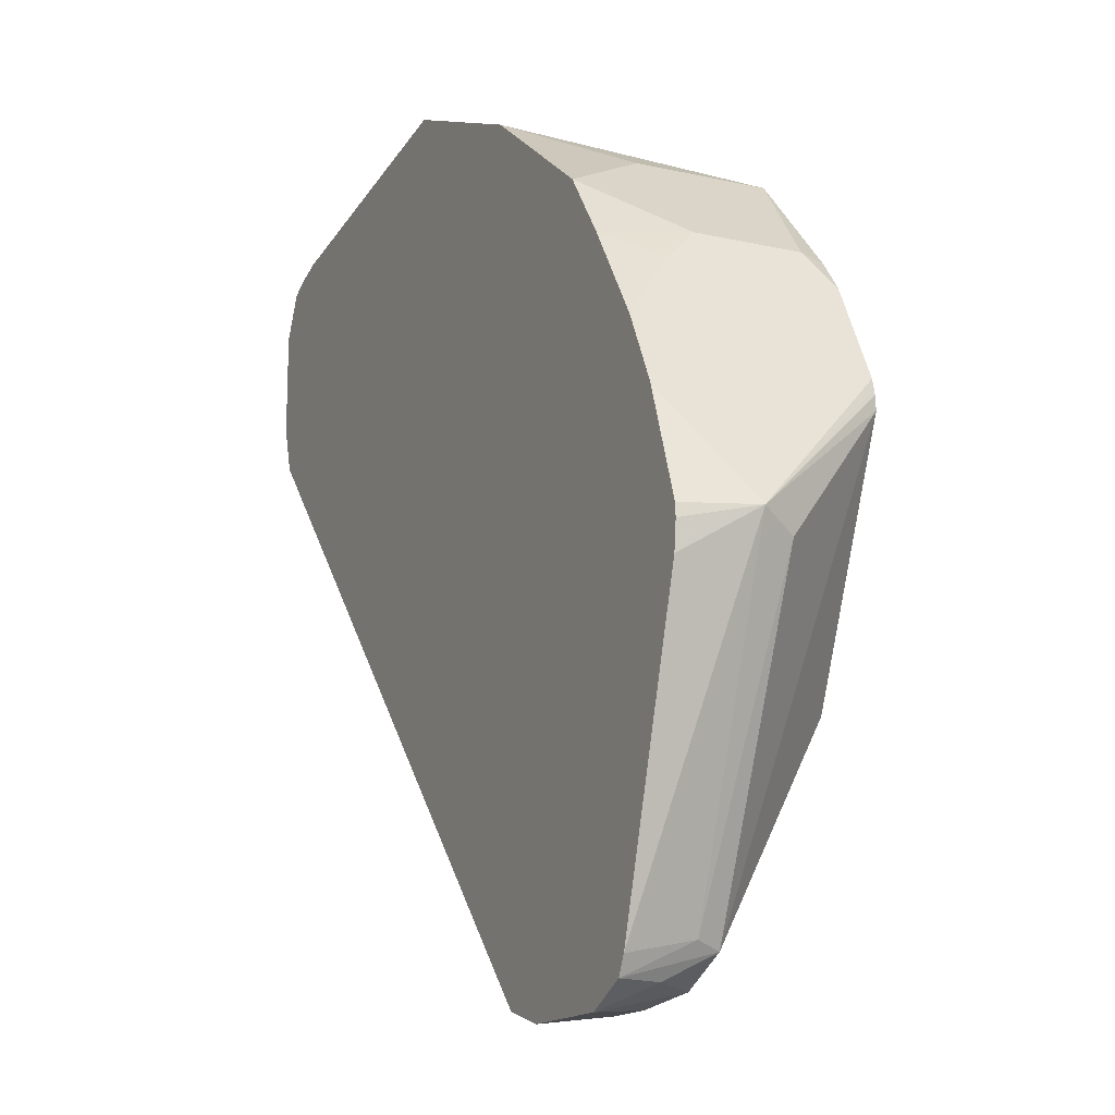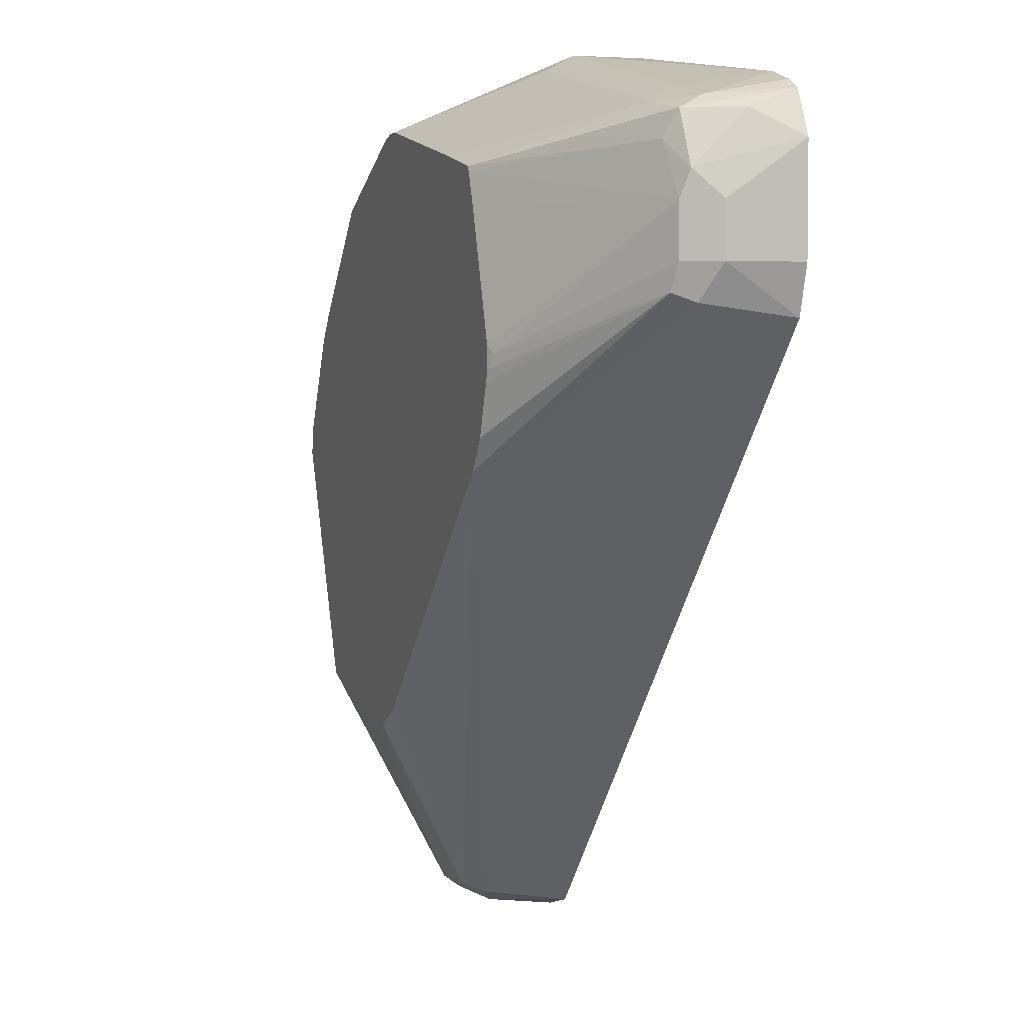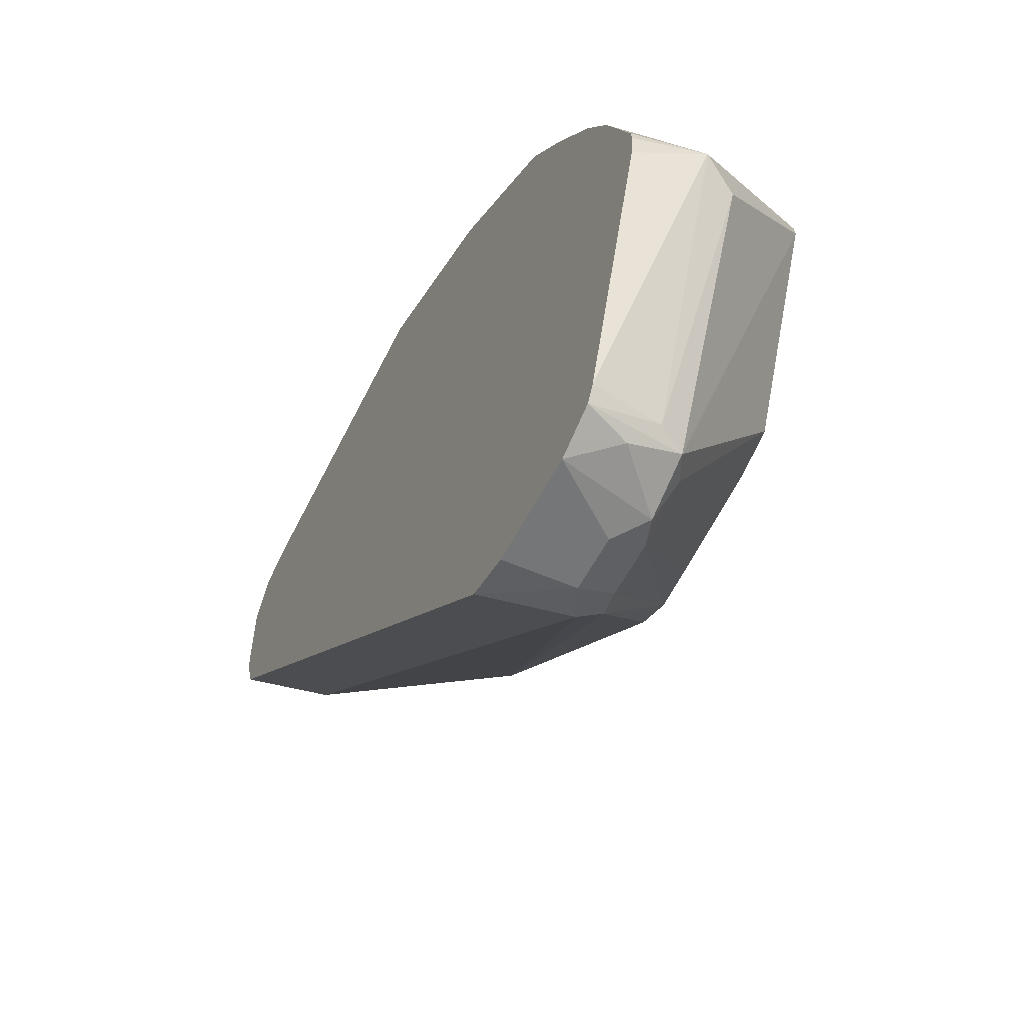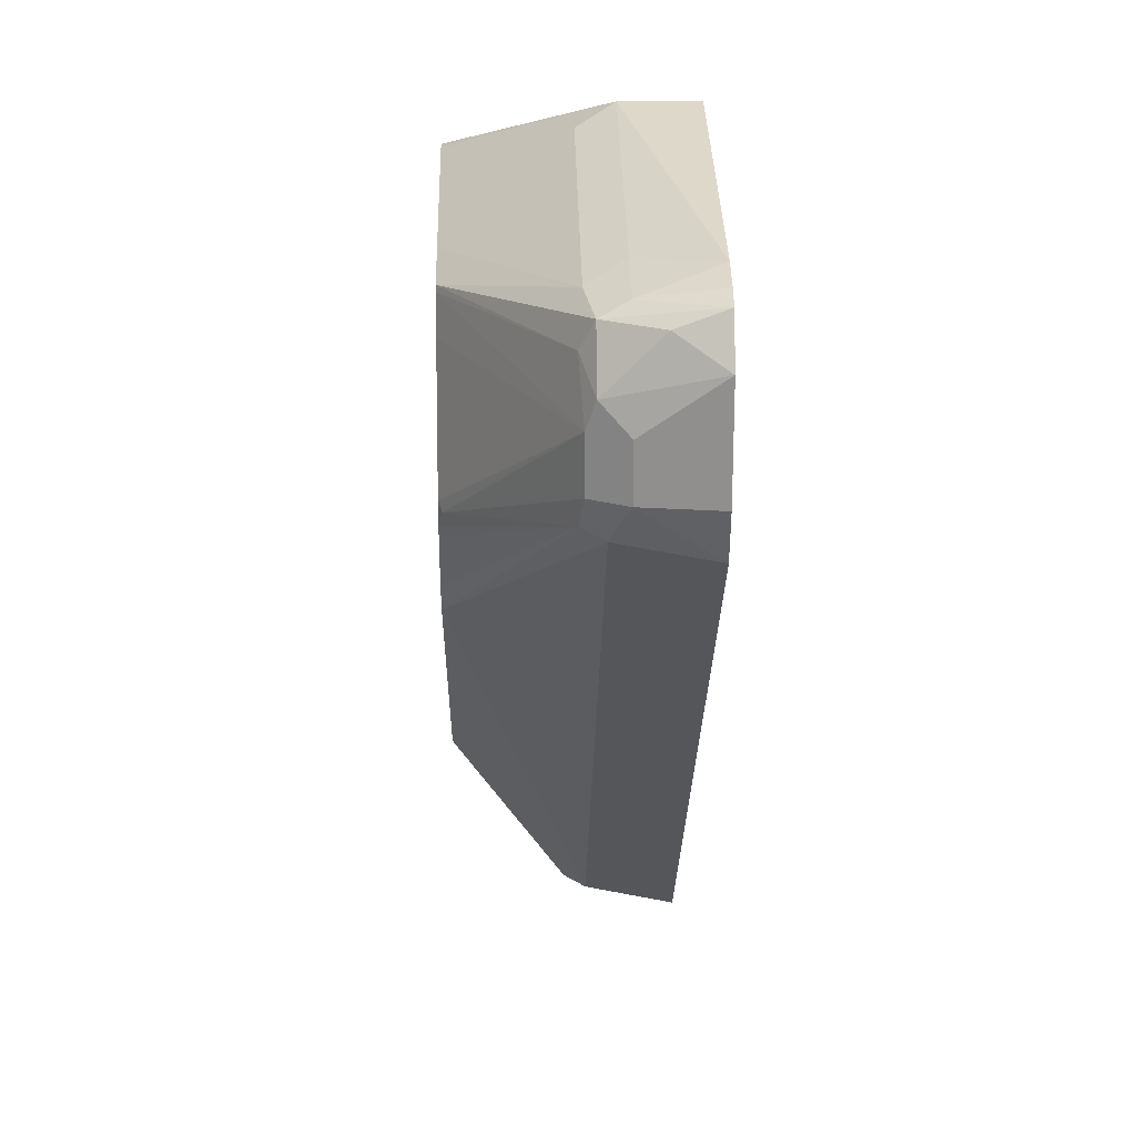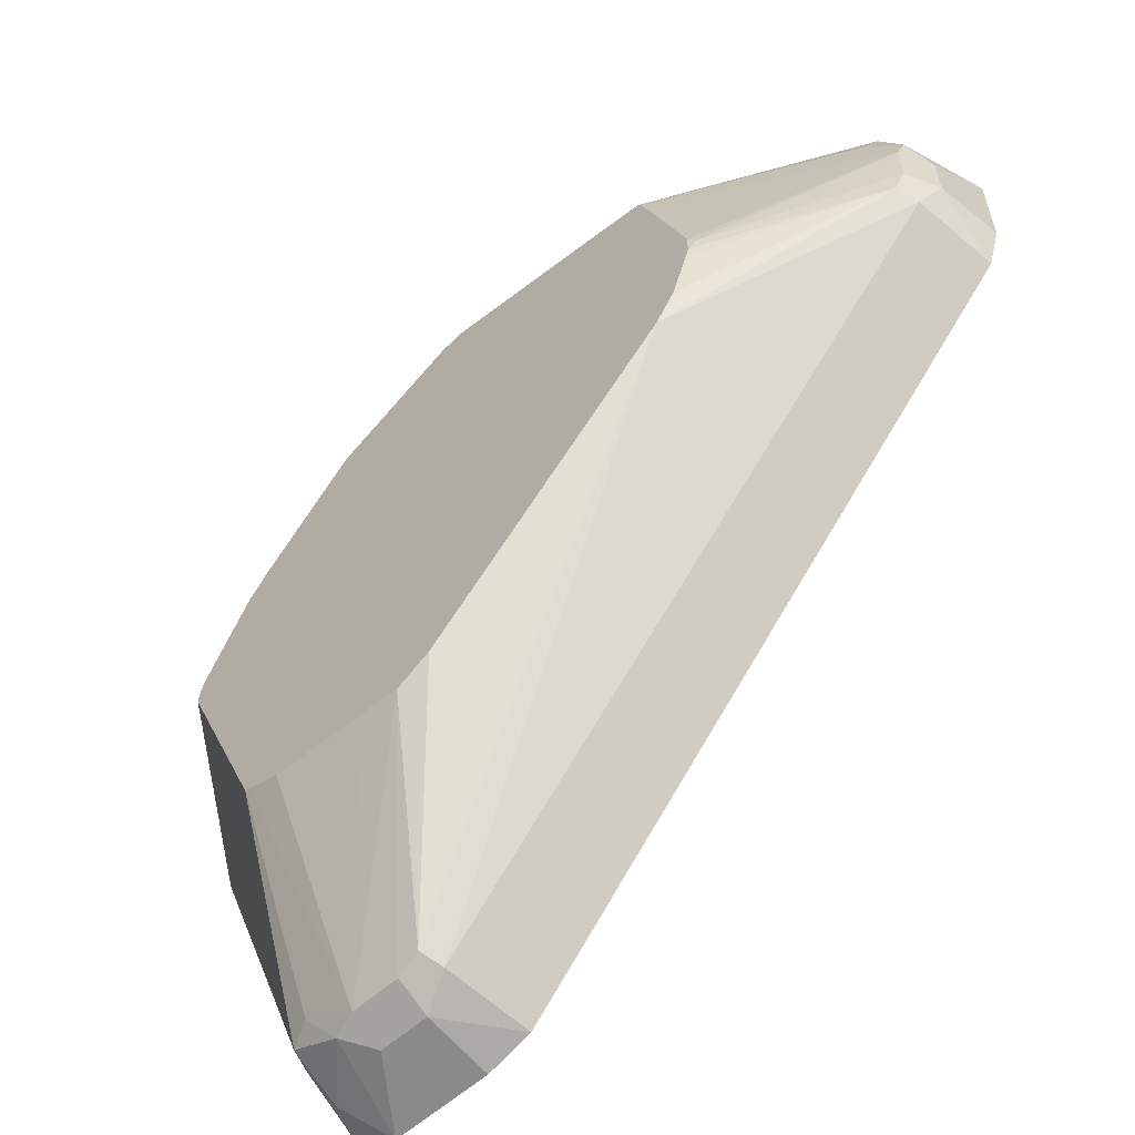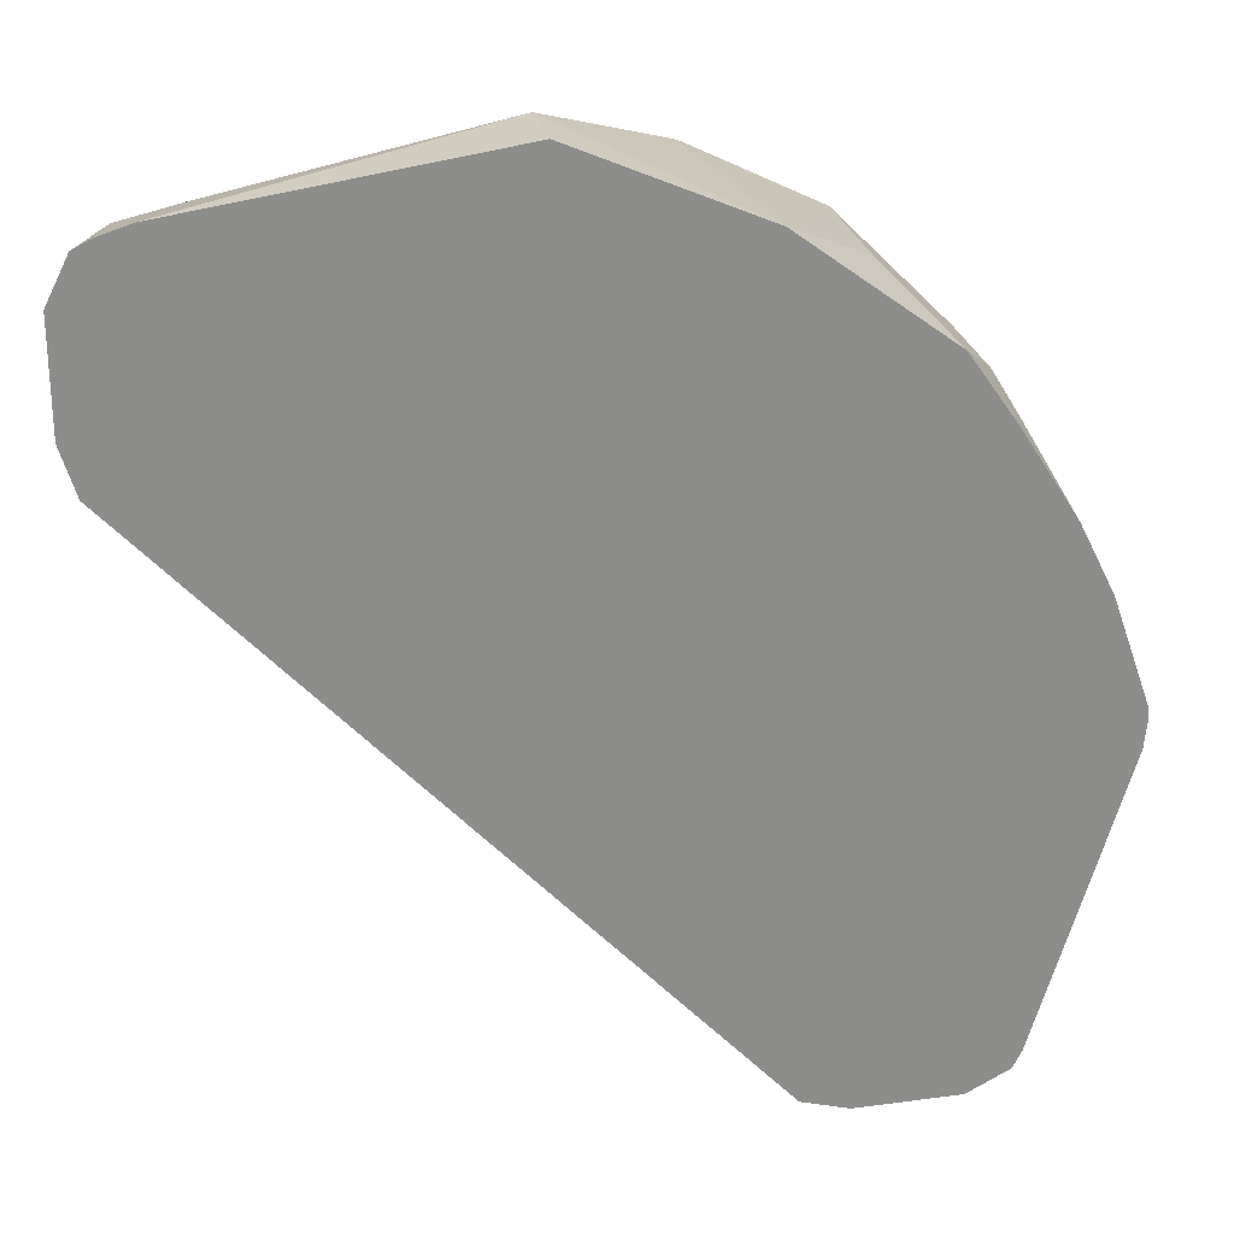
<metadata>
{"format":"obj","ext":"obj","renderer":"f3d","projection":"perspective","resolution":1024,"background":"white","views":[{"elev":-15.4,"azim":-115.6,"up":"+Z"},{"elev":4.1,"azim":71.0,"up":"+Z"},{"elev":-59.8,"azim":-117.8,"up":"+Z"},{"elev":23.6,"azim":88.8,"up":"+Z"},{"elev":-58.8,"azim":42.6,"up":"+Z"},{"elev":25.8,"azim":167.9,"up":"+Z"}]}
</metadata>
<code>
v -0.719 -0.01118 0.1547
v -0.703 -0.01118 0.1595
v -0.719 -0.03508 0.1578
v -0.7541 -0.01118 0.1547
v -0.7073 -0.04092 0.1637
v -0.5102 -0.01118 0.3699
v -0.5144 -0.04092 0.3741
v -0.719 -0.04676 0.1637
v -0.7365 -0.03508 0.1578
v -0.7628 -0.0263 0.1622
v -0.7594 -0.01118 0.1573
v -0.7453 -0.04384 0.1622
v -0.7102 -0.04822 0.1666
v -0.5864 -0.08452 0.3233
v -0.5054 -0.01118 0.3858
v -0.5086 -0.03508 0.3858
v -0.5144 -0.04676 0.3858
v -0.5173 -0.04822 0.377
v -0.7365 -0.04676 0.1637
v -0.6873 -0.08452 0.2299
v -0.7628 -0.04384 0.171
v -0.7686 -0.01118 0.1619
v -0.7541 -0.04822 0.1732
v -0.6751 -0.08452 0.2368
v -0.5793 -0.08452 0.3338
v -0.5054 -0.01118 0.4208
v -0.5086 -0.03508 0.4033
v -0.5144 -0.04676 0.4033
v -0.5699 -0.0833 0.3595
v -0.5724 -0.08452 0.3546
v -0.5734 -0.08452 0.351
v -0.7014 -0.08452 0.2312
v -0.7365 -0.08452 0.2352
v -0.7481 -0.08452 0.2394
v -0.7835 -0.08452 0.32
v -0.8008 -0.04676 0.2747
v -0.7672 -0.03508 0.1732
v -0.7501 -0.08452 0.2402
v -0.7716 -0.01118 0.1679
v -0.5081 -0.01118 0.4262
v -0.513 -0.0263 0.4296
v -0.513 -0.04384 0.4121
v -0.5239 -0.04822 0.4208
v -0.5901 -0.08452 0.4149
v -0.5859 -0.08452 0.4033
v -0.5724 -0.08452 0.3619
v -0.7833 -0.08452 0.3246
v -0.8066 -0.03508 0.2806
v -0.8013 -0.01118 0.266
v -0.5127 -0.01118 0.4354
v -0.5217 -0.04384 0.4296
v -0.5909 -0.08452 0.4165
v -0.7828 -0.08452 0.3268
v -0.7833 -0.08183 0.3273
v -0.8008 -0.02923 0.2923
v -0.7891 -0.01118 0.3156
v -0.802 -0.01118 0.2795
v -0.8023 -0.01118 0.2752
v -0.5187 -0.01118 0.4384
v -0.5239 -0.03508 0.434
v -0.5378 -0.04676 0.4326
v -0.6106 -0.08452 0.4208
v -0.7819 -0.08452 0.33
v -0.7732 -0.08452 0.3476
v -0.7833 -0.01118 0.3273
v -0.5293 -0.01118 0.4416
v -0.5436 -0.03508 0.4384
v -0.6313 -0.03508 0.4559
v -0.6255 -0.04676 0.4501
v -0.6708 -0.08452 0.4328
v -0.7684 -0.08452 0.3571
v -0.7599 -0.04092 0.3741
v -0.7657 -0.02923 0.3624
v -0.7774 -0.01118 0.339
v -0.6313 -0.01118 0.4559
v -0.6922 -0.01118 0.4291
v -0.6781 -0.08183 0.4326
v -0.6775 -0.08452 0.432
v -0.6754 -0.08452 0.4326
v -0.7657 -0.08452 0.3624
v -0.7599 -0.07599 0.3741
v -0.7248 -0.04092 0.4092
v -0.7423 -0.01118 0.3916
v -0.7577 -0.01118 0.3697
v -0.7248 -0.08452 0.4092
v -0.6983 -0.08452 0.4224
v -0.6807 -0.08452 0.4312
v -0.7582 -0.08452 0.3724
f 41 50 51
f 40 50 41
f 39 48 49
f 50 59 60
f 36 48 37
f 41 51 42
f 35 48 36
f 37 48 39
f 42 51 43
f 48 58 49
f 43 52 44
f 47 53 48
f 48 53 54
f 48 54 55
f 48 55 56
f 48 56 57
f 48 57 58
f 35 47 48
f 43 51 52
f 29 46 30
f 19 32 33
f 28 45 46
f 50 60 51
f 19 20 32
f 19 33 34
f 19 34 23
f 21 35 36
f 21 36 37
f 21 37 22
f 21 23 38
f 28 46 29
f 21 38 35
f 23 34 38
f 26 40 41
f 26 41 42
f 26 42 27
f 27 42 28
f 28 42 43
f 28 43 44
f 28 44 45
f 22 37 39
f 51 60 61
f 76 86 87
f 52 61 62
f 68 77 78
f 68 78 79
f 68 79 70
f 71 80 81
f 72 82 83
f 72 83 84
f 72 84 73
f 72 81 85
f 68 76 77
f 72 85 82
f 76 83 82
f 76 82 85
f 76 85 86
f 18 31 25
f 76 87 77
f 77 87 78
f 80 88 81
f 81 88 85
f 73 84 74
f 51 61 52
f 68 75 76
f 66 68 67
f 53 63 54
f 54 63 64
f 54 64 71
f 54 71 81
f 54 81 72
f 54 72 65
f 54 65 56
f 54 56 55
f 68 70 69
f 59 66 60
f 60 67 61
f 61 67 68
f 61 68 69
f 61 69 62
f 62 69 70
f 65 72 73
f 65 73 74
f 66 75 68
f 60 66 67
f 18 30 31
f 18 29 30
f 17 29 18
f 1 6 2
f 2 5 3
f 2 6 7
f 2 7 5
f 3 8 19
f 3 19 9
f 3 5 8
f 4 10 11
f 4 9 12
f 4 12 10
f 5 13 8
f 5 7 14
f 5 14 13
f 6 15 16
f 6 16 7
f 7 16 17
f 7 17 18
f 1 15 6
f 1 26 15
f 1 40 26
f 1 50 40
f 1 2 3
f 1 3 9
f 1 9 4
f 1 4 11
f 1 22 39
f 1 39 49
f 1 49 58
f 1 58 57
f 7 18 14
f 1 57 56
f 1 65 74
f 1 74 84
f 1 84 83
f 1 83 76
f 1 76 75
f 1 75 66
f 1 66 59
f 1 59 50
f 1 56 65
f 8 13 20
f 1 11 22
f 9 19 12
f 14 88 80
f 14 80 71
f 14 71 64
f 14 64 63
f 14 63 53
f 14 53 47
f 14 47 35
f 14 35 38
f 14 85 88
f 14 38 34
f 14 33 32
f 14 32 20
f 14 20 24
f 15 26 27
f 15 27 16
f 16 28 17
f 17 28 29
f 8 20 19
f 14 34 33
f 14 86 85
f 16 27 28
f 14 78 87
f 14 87 86
f 10 22 11
f 12 19 23
f 12 23 21
f 13 14 24
f 13 24 20
f 14 18 25
f 14 25 31
f 10 12 21
f 14 30 46
f 14 79 78
f 14 31 30
f 14 70 79
f 14 62 70
f 10 21 22
f 14 52 62
f 14 44 52
f 14 45 44
f 14 46 45

</code>
